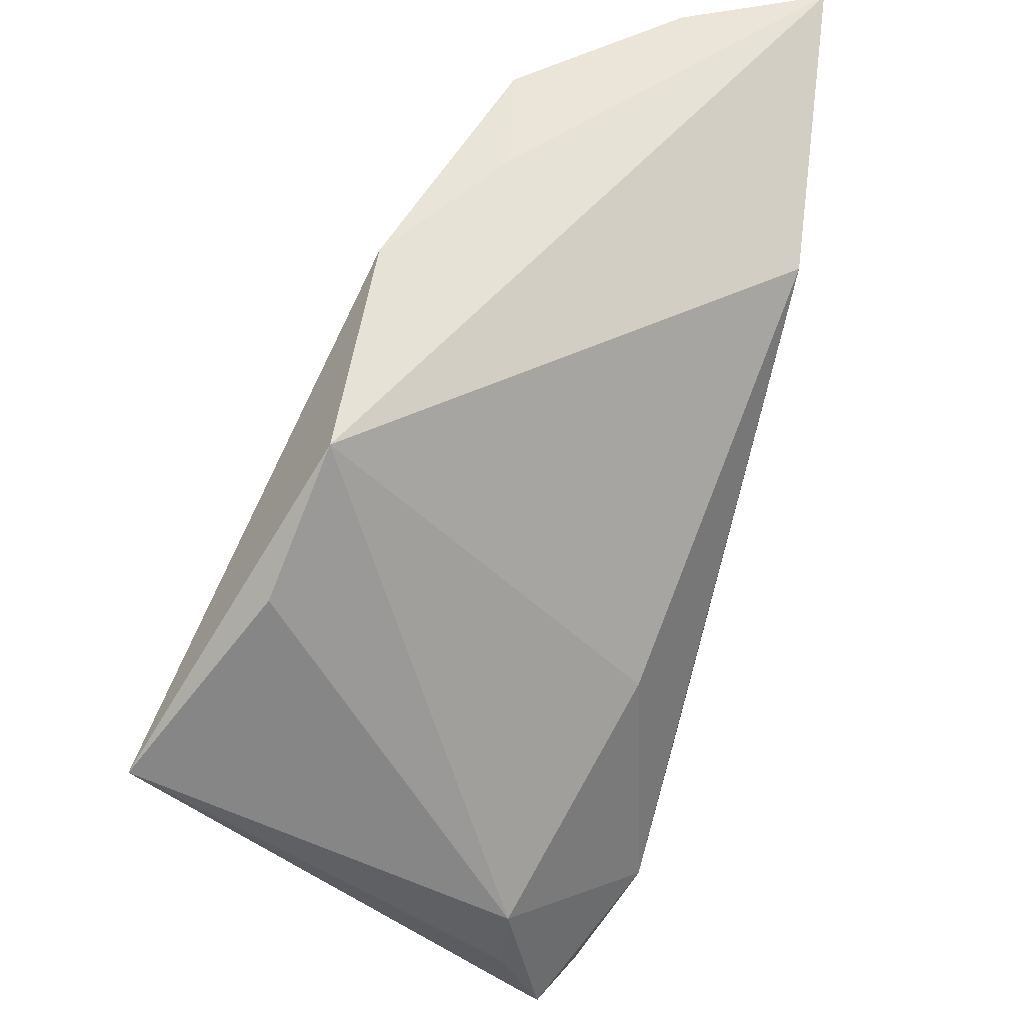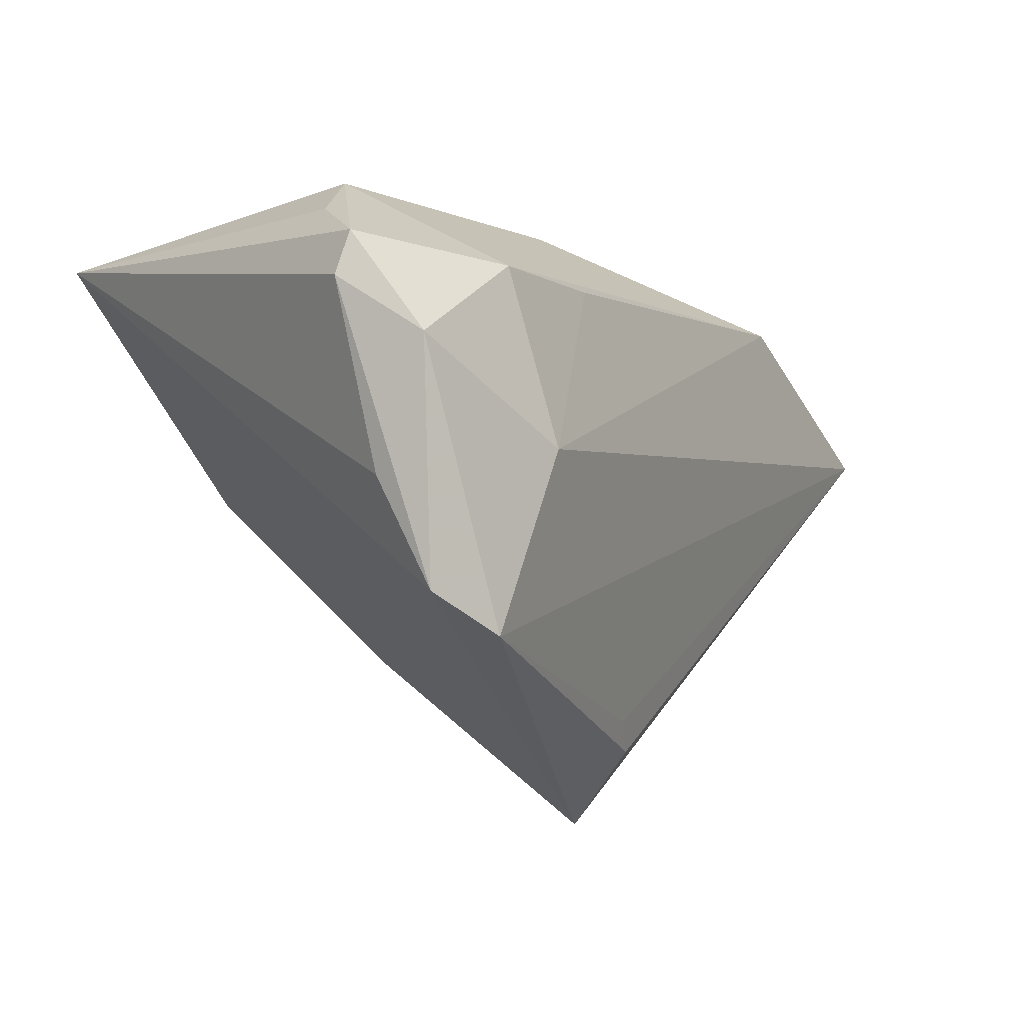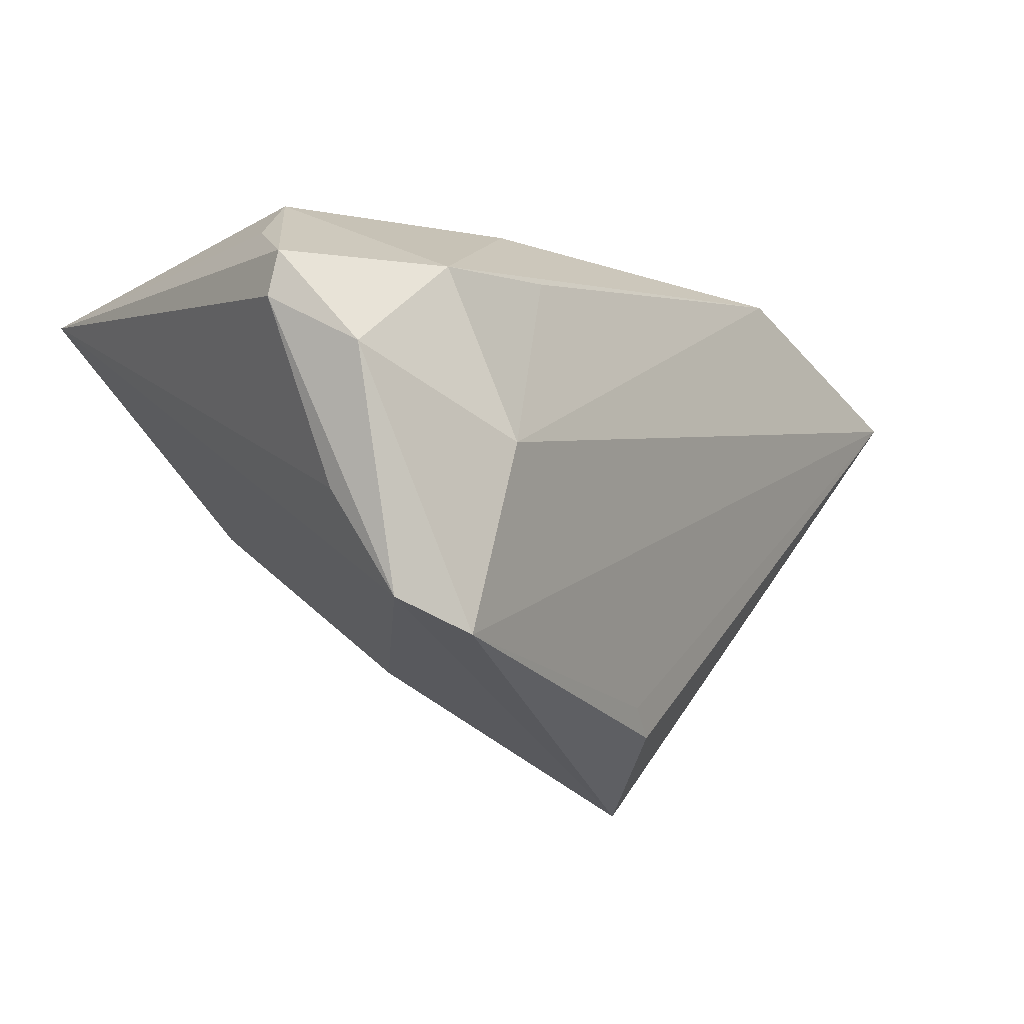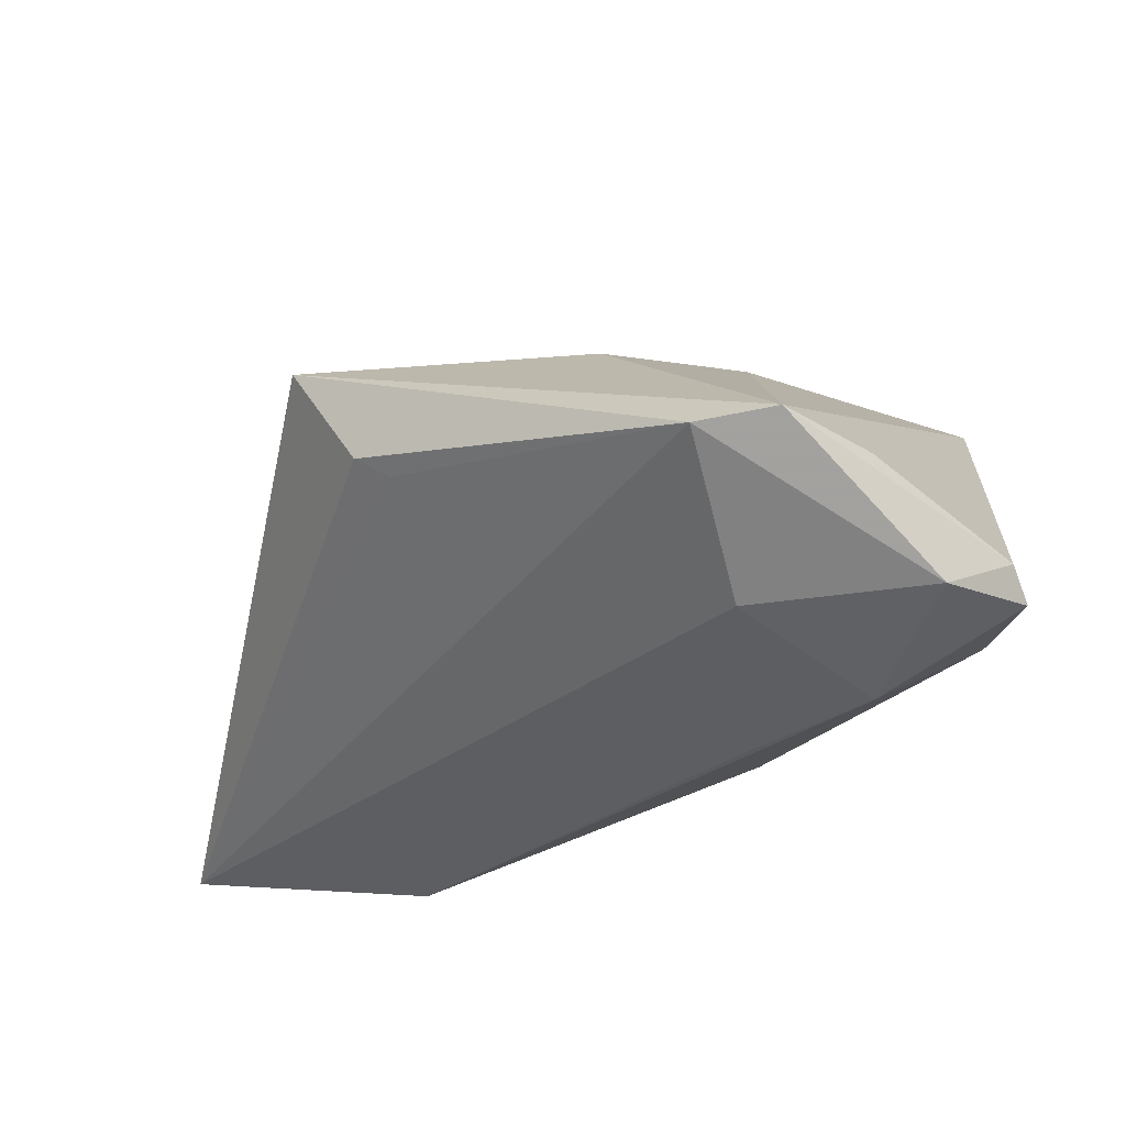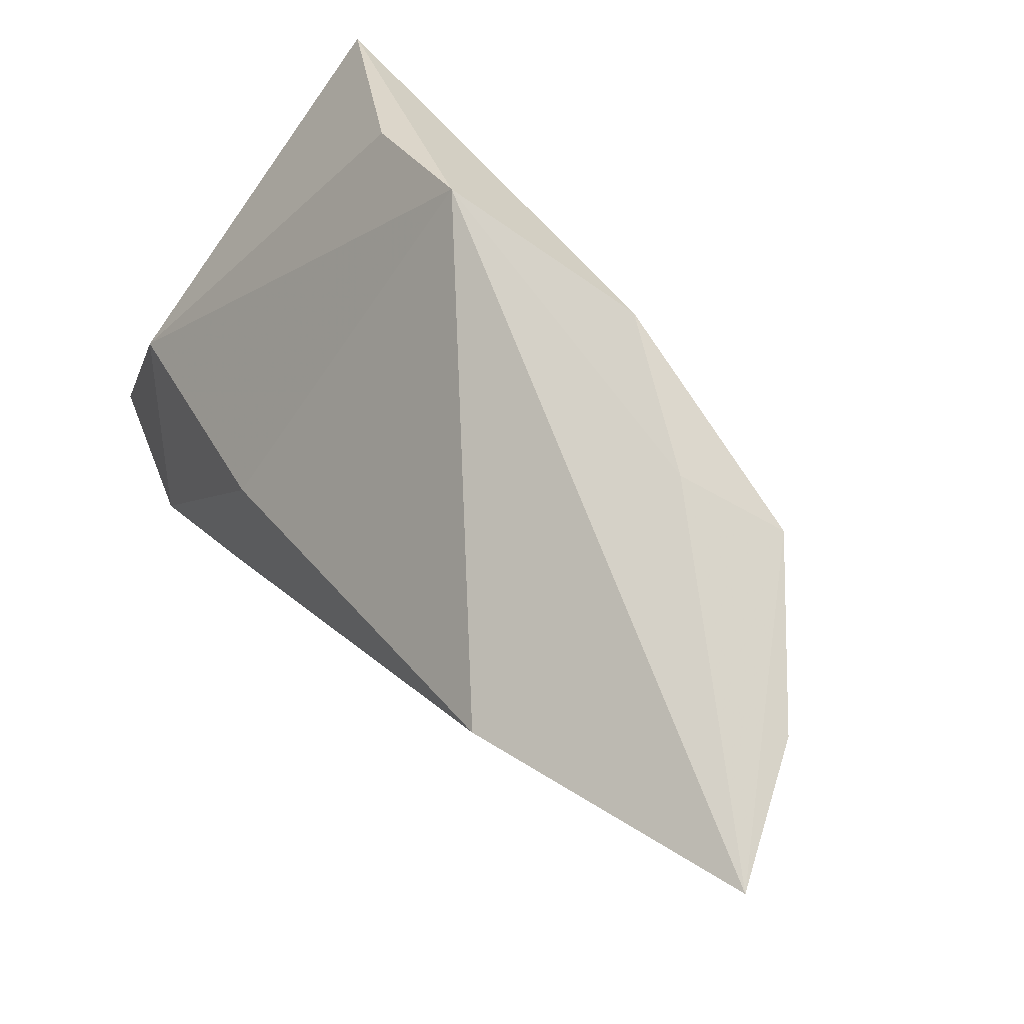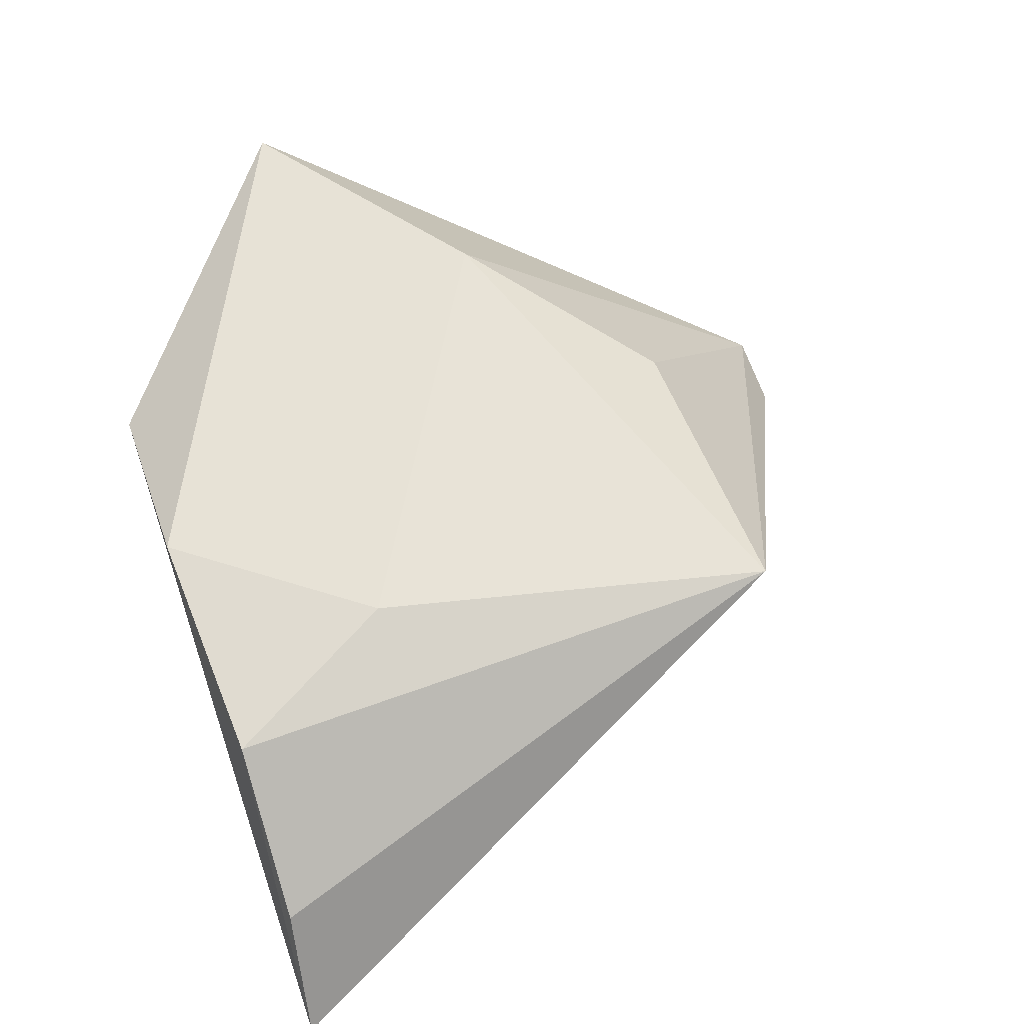
<metadata>
{"format":"obj","ext":"obj","renderer":"f3d","projection":"perspective","resolution":1024,"background":"white","views":[{"elev":61.9,"azim":107.7,"up":"+Y"},{"elev":-51.8,"azim":128.2,"up":"+Y"},{"elev":-52.4,"azim":136.6,"up":"+Y"},{"elev":-30.9,"azim":3.9,"up":"+Z"},{"elev":75.3,"azim":-136.5,"up":"+Y"},{"elev":50.6,"azim":-110.4,"up":"+Z"}]}
</metadata>
<code>
v 0.04458 -0.02993 -0.0151
v 0.01778 -0.00825 0.0268
v -0.02343 0.03945 0.007298
v -0.02301 -0.03039 -0.001318
v 0.02956 -0.01995 -0.02569
v 0.02947 0.02753 0.01671
v -0.02711 -0.03047 0.00125
v -0.007968 0.03943 0.01697
v 0.04615 0.01066 0.02825
v 0.04615 -0.02642 -0.01828
v -0.02523 0.03075 -0.02569
v -0.04943 0.03811 -0.004941
v 0.04567 -0.01705 -0.01371
v 0.03665 -0.03578 -0.02052
v 0.01567 -0.008291 -0.02569
v 0.04326 -0.008585 -0.01375
v 0.01482 -0.03291 -0.02082
v 0.01736 0.005783 -0.02085
v -0.05677 0.0388 -0.01964
v 0.0005653 -0.02822 0.01602
v 0.0106 -0.05126 -0.009692
v 0.01571 0.03866 0.01409
v -0.03531 -0.02782 0.01503
v 0.0295 -0.04261 -0.0086
v -0.03493 0.03836 0.01052
v 0.02004 -0.05175 -0.008302
v -0.02557 0.01832 0.01679
f 26 23 21
f 7 23 19
f 21 23 7
f 17 21 19
f 10 9 1
f 2 26 9
f 19 21 4
f 4 7 19
f 21 7 4
f 19 23 12
f 12 25 19
f 23 25 12
f 5 17 15
f 14 17 5
f 14 5 10
f 14 26 21
f 21 17 14
f 10 1 14
f 14 1 26
f 9 22 8
f 8 2 9
f 9 26 24
f 24 1 9
f 26 1 24
f 23 26 20
f 20 2 23
f 26 2 20
f 27 25 23
f 23 2 27
f 27 8 25
f 2 8 27
f 3 22 19
f 3 8 22
f 19 25 3
f 25 8 3
f 13 9 10
f 6 22 9
f 5 15 11
f 11 18 5
f 11 17 19
f 11 15 17
f 19 22 11
f 22 18 11
f 10 5 16
f 5 18 16
f 16 13 10
f 16 18 22
f 22 6 16
f 9 13 16
f 16 6 9

</code>
